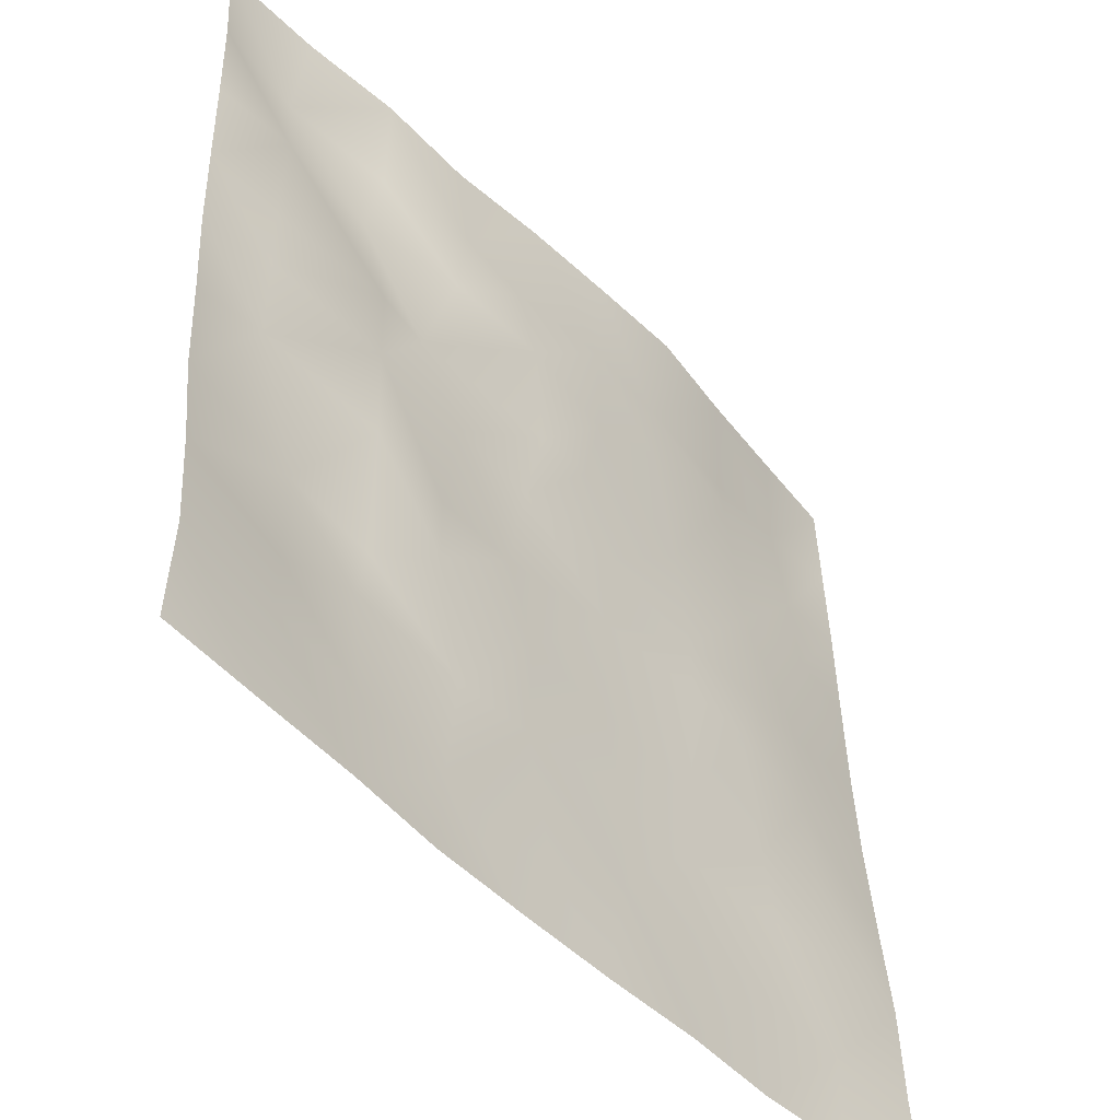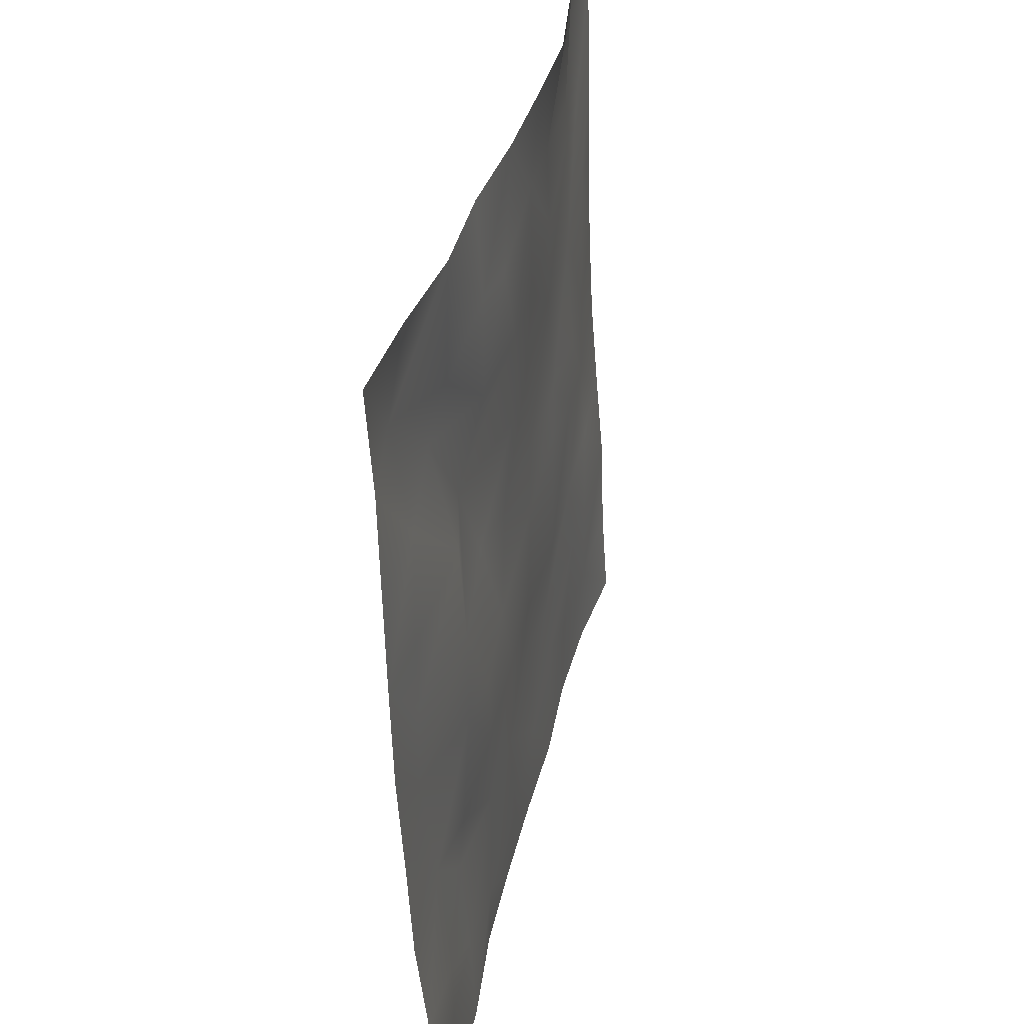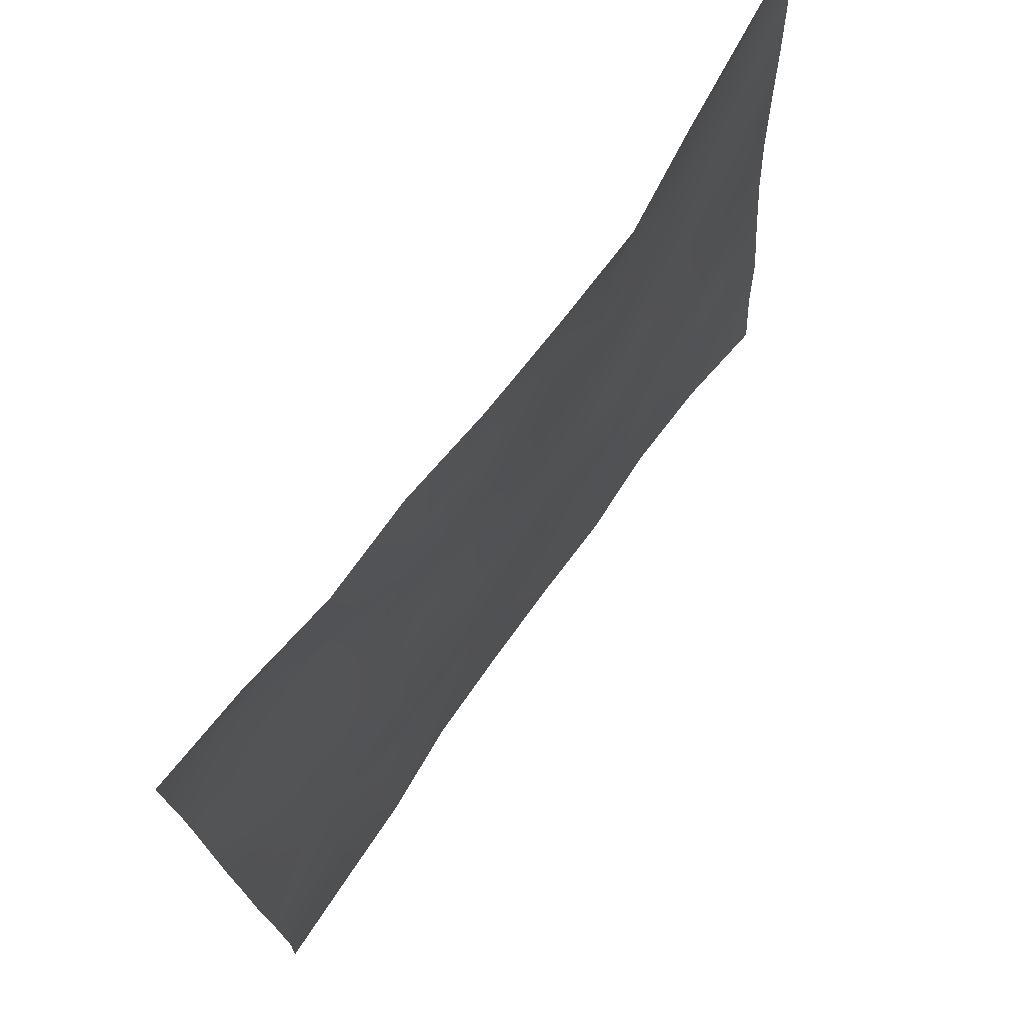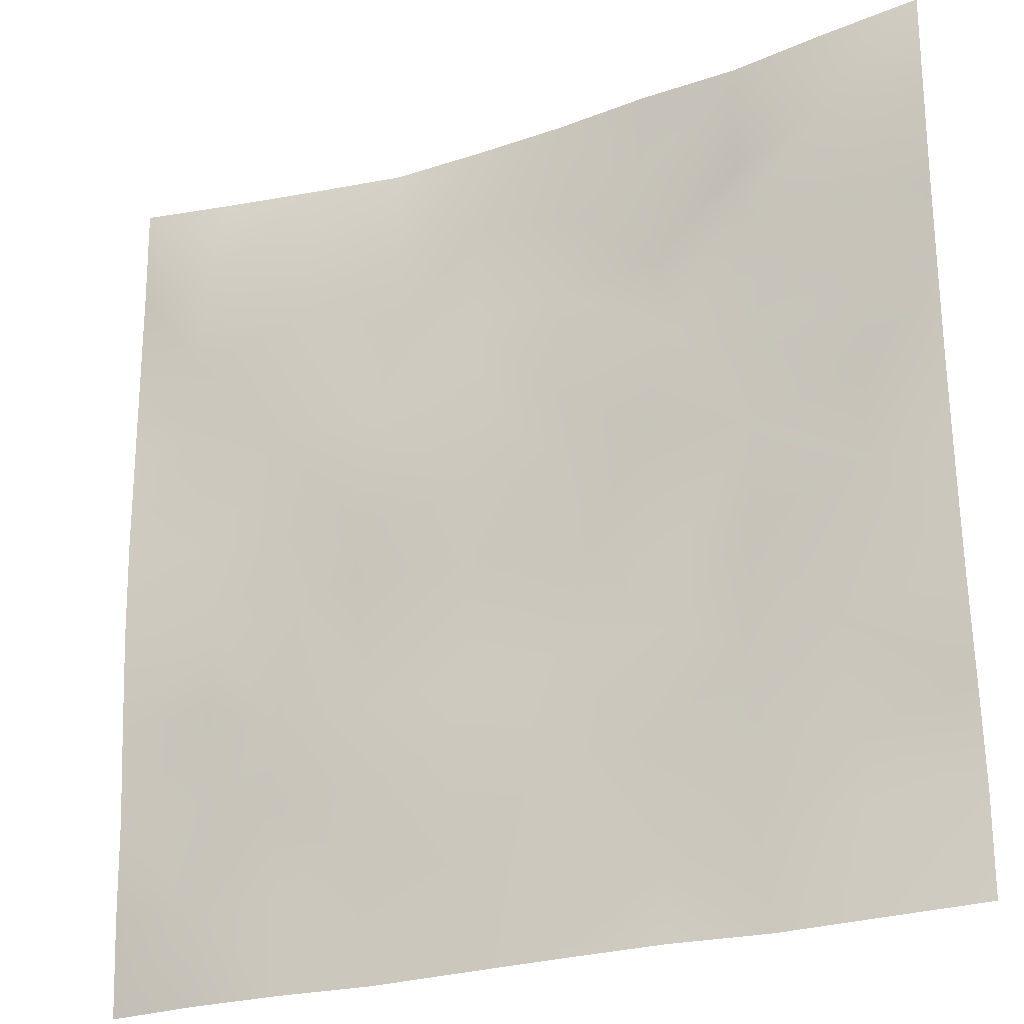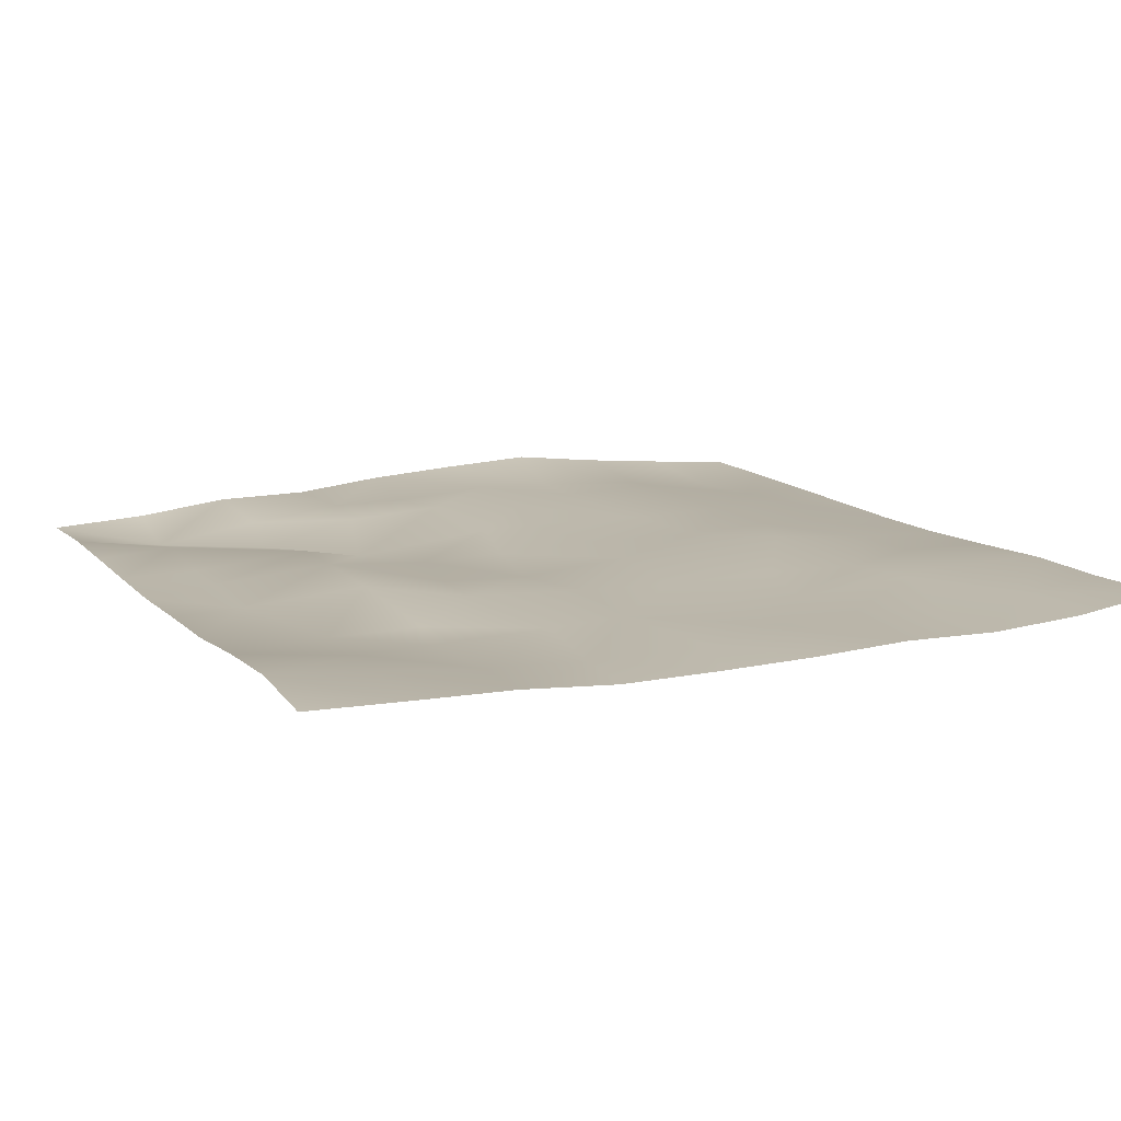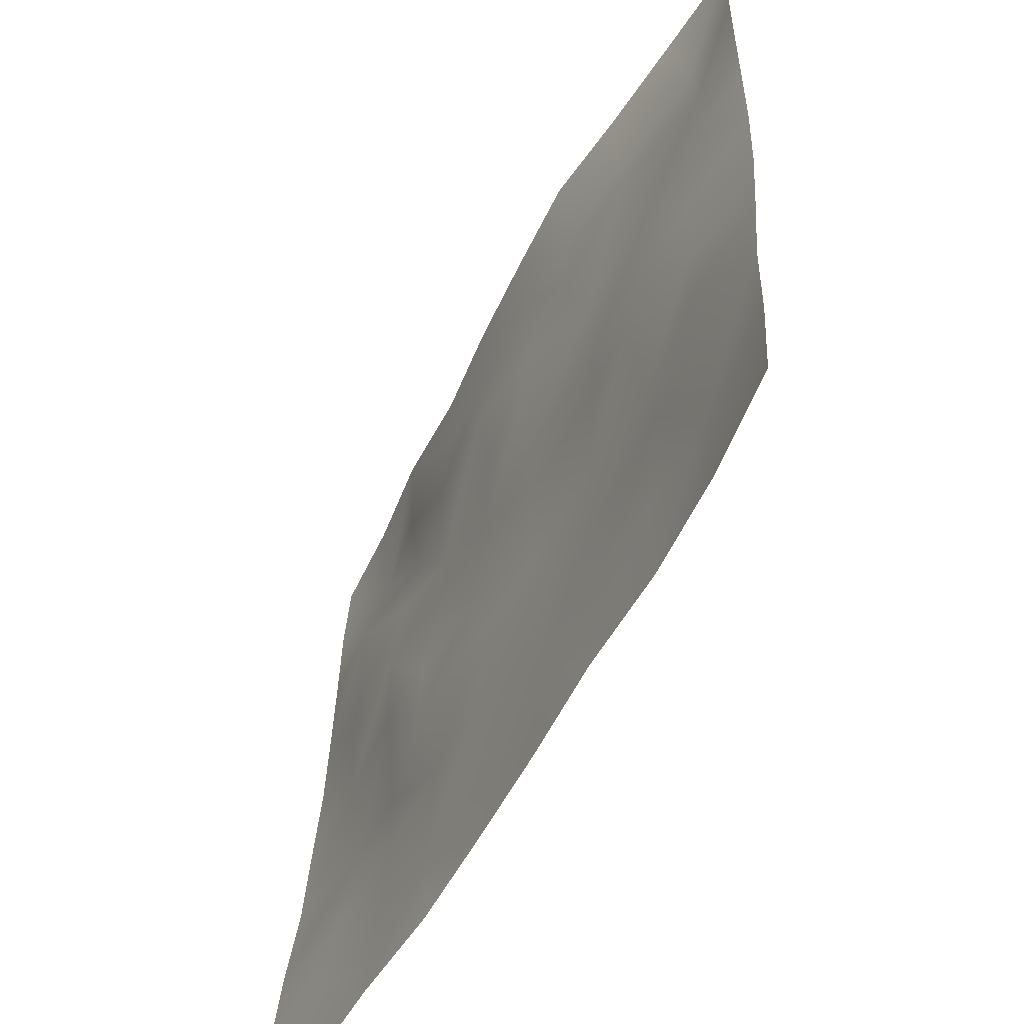
<metadata>
{"format":"obj","ext":"obj","renderer":"f3d","projection":"perspective","resolution":1024,"background":"white","views":[{"elev":-47.8,"azim":-49.1,"up":"+Y"},{"elev":37.7,"azim":-78.1,"up":"+Y"},{"elev":73.2,"azim":-54.8,"up":"+Y"},{"elev":-25.1,"azim":-153.3,"up":"+Y"},{"elev":14.4,"azim":-24.7,"up":"+Z"},{"elev":-57.7,"azim":62.2,"up":"+Y"}]}
</metadata>
<code>
o GNATVCloth
v -4.958 -4.971 0.4247
v 5.039 -4.992 0.4449
v -5.013 5.021 0.004229
v 4.987 5.021 0.004229
v -3.854 -4.996 0.3904
v -2.742 -5.021 0.3622
v -1.631 -5.016 0.2682
v -0.5176 -5.024 0.2634
v 0.5968 -5.033 0.2747
v 1.712 -5.038 0.3113
v 2.826 -5.024 0.2681
v 3.939 -5.007 0.3151
v 3.866 4.957 0.1304
v 2.752 4.909 0.2564
v 1.652 4.886 0.4035
v 0.5423 4.878 0.3635
v -0.5643 4.877 0.3056
v -1.654 4.885 0.1991
v -2.772 4.913 0.1968
v -3.884 4.955 0.06824
v -4.988 3.908 0.06644
v -4.976 2.793 0.08576
v -4.97 1.68 0.1078
v -4.965 0.5665 0.1361
v -4.959 -0.5455 0.2038
v -4.958 -1.659 0.263
v -4.95 -2.764 0.386
v -4.95 -3.872 0.4731
v 5.038 -3.881 0.3718
v 5.039 -2.769 0.3381
v 5.035 -1.66 0.2452
v 5.032 -0.5495 0.1607
v 5.025 0.5626 0.1109
v 5.014 1.677 0.08684
v 5.006 2.792 0.06616
v 4.992 3.906 0.03777
v -3.783 -3.853 0.3578
v -3.746 -3.207 0.3401
v -3.616 -1.925 0.1727
v -4.074 -0.2708 0.1335
v -4.108 0.7445 0.1633
v -4.107 1.532 0.143
v -4.054 2.826 0.1382
v -3.923 3.892 -0.09205
v -2.666 -4.002 0.2795
v -2.743 -2.737 0.2003
v -2.627 -2.146 0.2255
v -2.716 -0.606 0.3154
v -2.757 0.5254 0.3181
v -2.689 1.573 0.2309
v -2.828 2.894 -0.01379
v -2.758 3.573 0.1633
v -1.608 -4.221 0.287
v -1.454 -2.911 0.2693
v -1.85 -1.627 0.3551
v -1.838 -0.8297 0.3305
v -1.498 0.6574 0.1773
v -1.964 1.704 0.06087
v -1.716 2.737 0.276
v -1.556 3.748 0.2391
v -0.1919 -4.296 0.2783
v -0.5454 -2.874 0.288
v -0.5099 -1.734 0.3027
v -0.8054 -0.7564 0.2567
v -0.5772 0.4571 0.2328
v -0.3528 1.487 0.2773
v -0.5559 2.667 0.3455
v -0.7418 3.55 0.2731
v 0.7751 -3.876 0.2948
v 0.8472 -2.592 0.2304
v 0.5588 -1.809 0.2647
v 0.6429 -0.4793 0.2665
v 0.6104 0.4277 0.2692
v 0.3204 1.541 0.2754
v 0.5416 2.506 0.287
v 0.5516 3.787 0.2777
v 1.986 -3.636 0.2601
v 1.709 -2.825 0.2443
v 1.856 -1.915 0.2941
v 2.017 -0.3829 0.2577
v 1.999 0.2984 0.2547
v 1.845 1.558 0.2143
v 1.43 2.837 0.3012
v 1.485 3.683 0.2548
v 2.822 -3.911 0.276
v 3.132 -2.83 0.3174
v 2.988 -1.957 0.2677
v 2.756 -0.4972 0.3109
v 3.001 0.2966 0.2824
v 3.095 1.592 0.1985
v 2.798 3.163 0.234
v 2.757 3.53 0.2072
v 3.945 -3.966 0.3155
v 3.695 -2.711 0.3525
v 3.911 -1.675 0.3006
v 3.849 -0.7253 0.2435
v 3.912 0.2873 0.2239
v 4.2 1.804 0.1497
v 4.157 2.764 0.07033
v 4.039 3.888 -0.007459
f 100 4 13
f 44 3 21
f 44 19 20
f 60 19 52
f 60 17 18
f 76 17 68
f 84 16 76
f 84 14 15
f 100 14 92
f 11 93 85
f 93 86 85
f 94 87 86
f 87 96 88
f 96 89 88
f 97 90 89
f 90 99 91
f 91 100 92
f 10 85 77
f 77 86 78
f 78 87 79
f 79 88 80
f 88 81 80
f 81 90 82
f 82 91 83
f 91 84 83
f 10 69 9
f 69 78 70
f 70 79 71
f 79 72 71
f 72 81 73
f 73 82 74
f 82 75 74
f 83 76 75
f 9 61 8
f 69 62 61
f 62 71 63
f 63 72 64
f 72 65 64
f 65 74 66
f 66 75 67
f 67 76 68
f 8 53 7
f 53 62 54
f 54 63 55
f 55 64 56
f 64 57 56
f 57 66 58
f 58 67 59
f 59 68 60
f 6 53 45
f 45 54 46
f 54 47 46
f 55 48 47
f 56 49 48
f 49 58 50
f 58 51 50
f 59 52 51
f 6 37 5
f 45 38 37
f 46 39 38
f 39 48 40
f 40 49 41
f 41 50 42
f 50 43 42
f 51 44 43
f 5 28 1
f 28 38 27
f 27 39 26
f 26 40 25
f 40 24 25
f 41 23 24
f 23 43 22
f 43 21 22
f 2 93 12
f 93 30 94
f 30 95 94
f 31 96 95
f 32 97 96
f 33 98 97
f 98 35 99
f 99 36 100
f 100 36 4
f 44 20 3
f 44 52 19
f 60 18 19
f 60 68 17
f 76 16 17
f 84 15 16
f 84 92 14
f 100 13 14
f 11 12 93
f 93 94 86
f 94 95 87
f 87 95 96
f 96 97 89
f 97 98 90
f 90 98 99
f 91 99 100
f 10 11 85
f 77 85 86
f 78 86 87
f 79 87 88
f 88 89 81
f 81 89 90
f 82 90 91
f 91 92 84
f 10 77 69
f 69 77 78
f 70 78 79
f 79 80 72
f 72 80 81
f 73 81 82
f 82 83 75
f 83 84 76
f 9 69 61
f 69 70 62
f 62 70 71
f 63 71 72
f 72 73 65
f 65 73 74
f 66 74 75
f 67 75 76
f 8 61 53
f 53 61 62
f 54 62 63
f 55 63 64
f 64 65 57
f 57 65 66
f 58 66 67
f 59 67 68
f 6 7 53
f 45 53 54
f 54 55 47
f 55 56 48
f 56 57 49
f 49 57 58
f 58 59 51
f 59 60 52
f 6 45 37
f 45 46 38
f 46 47 39
f 39 47 48
f 40 48 49
f 41 49 50
f 50 51 43
f 51 52 44
f 5 37 28
f 28 37 38
f 27 38 39
f 26 39 40
f 40 41 24
f 41 42 23
f 23 42 43
f 43 44 21
f 2 29 93
f 93 29 30
f 30 31 95
f 31 32 96
f 32 33 97
f 33 34 98
f 98 34 35
f 99 35 36

</code>
